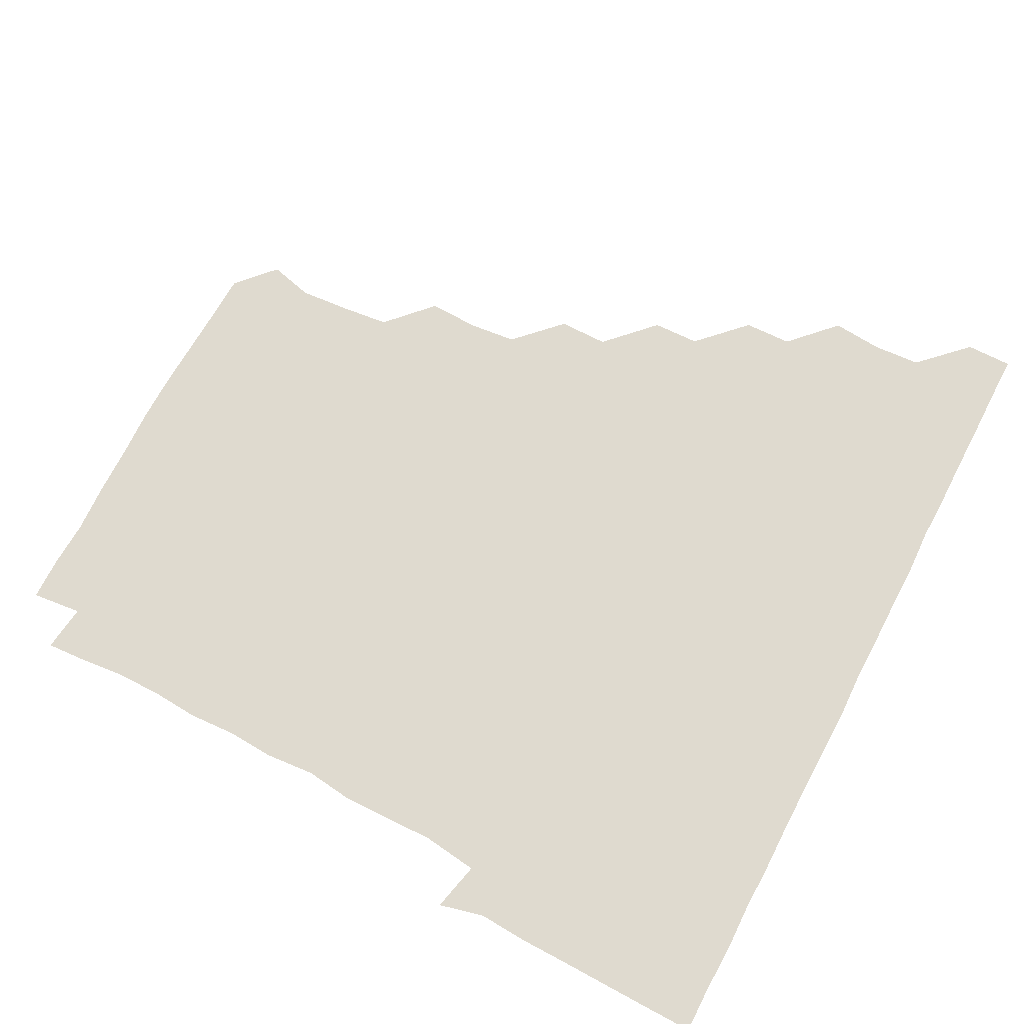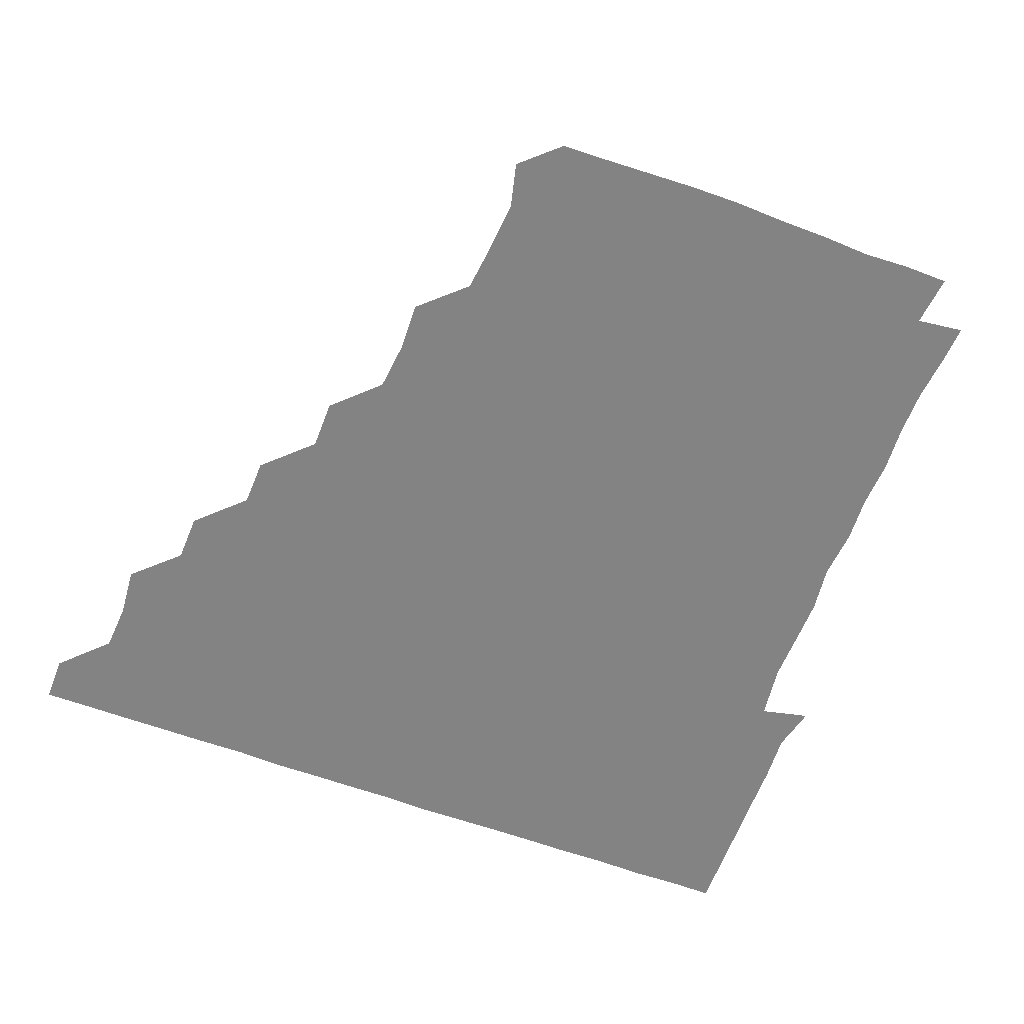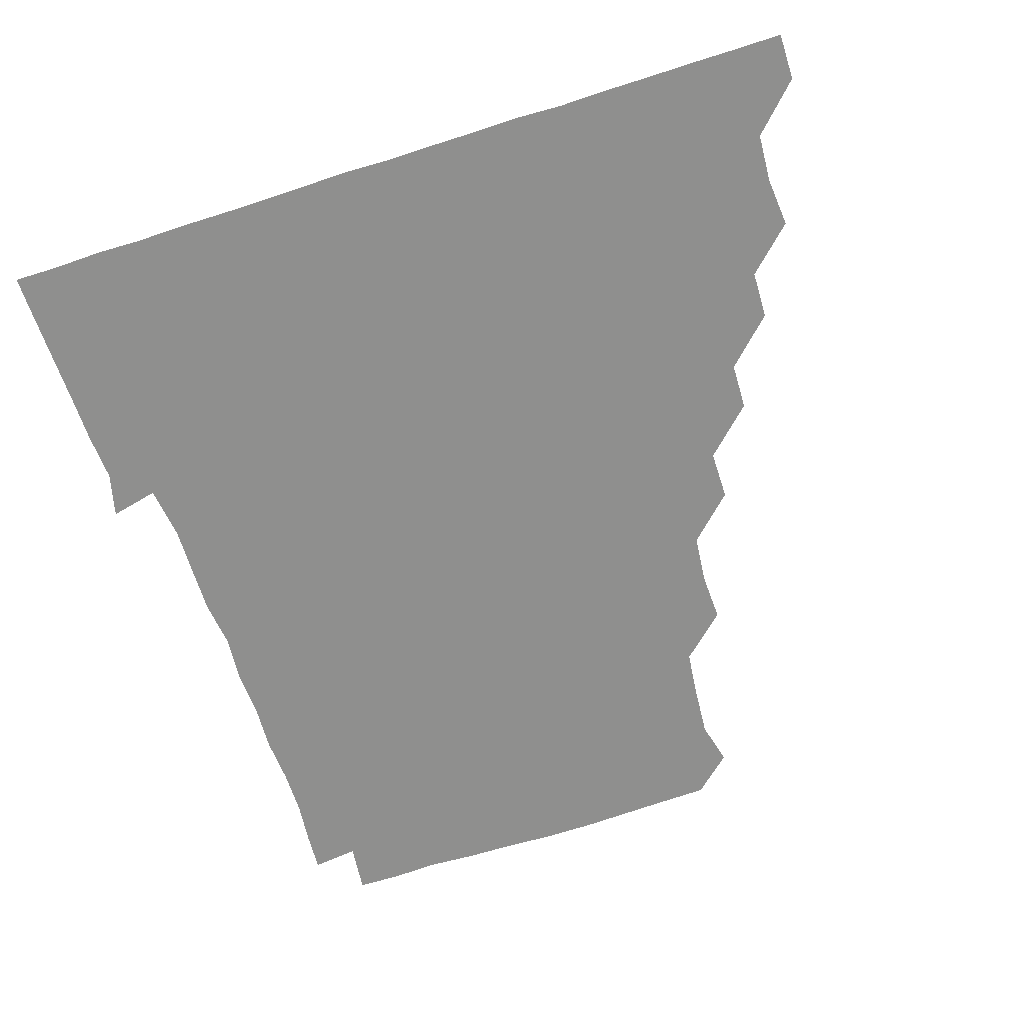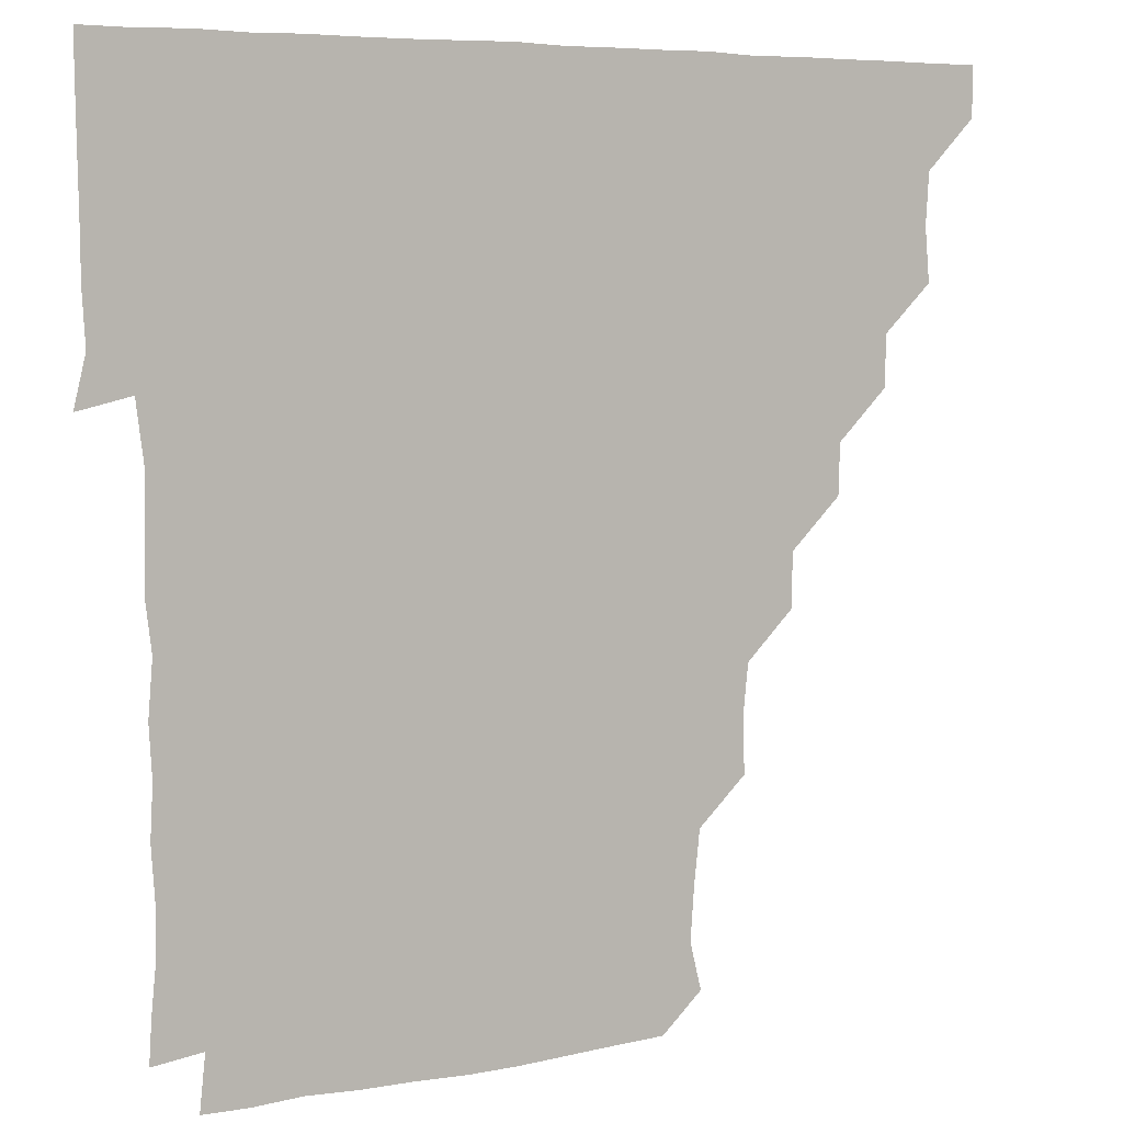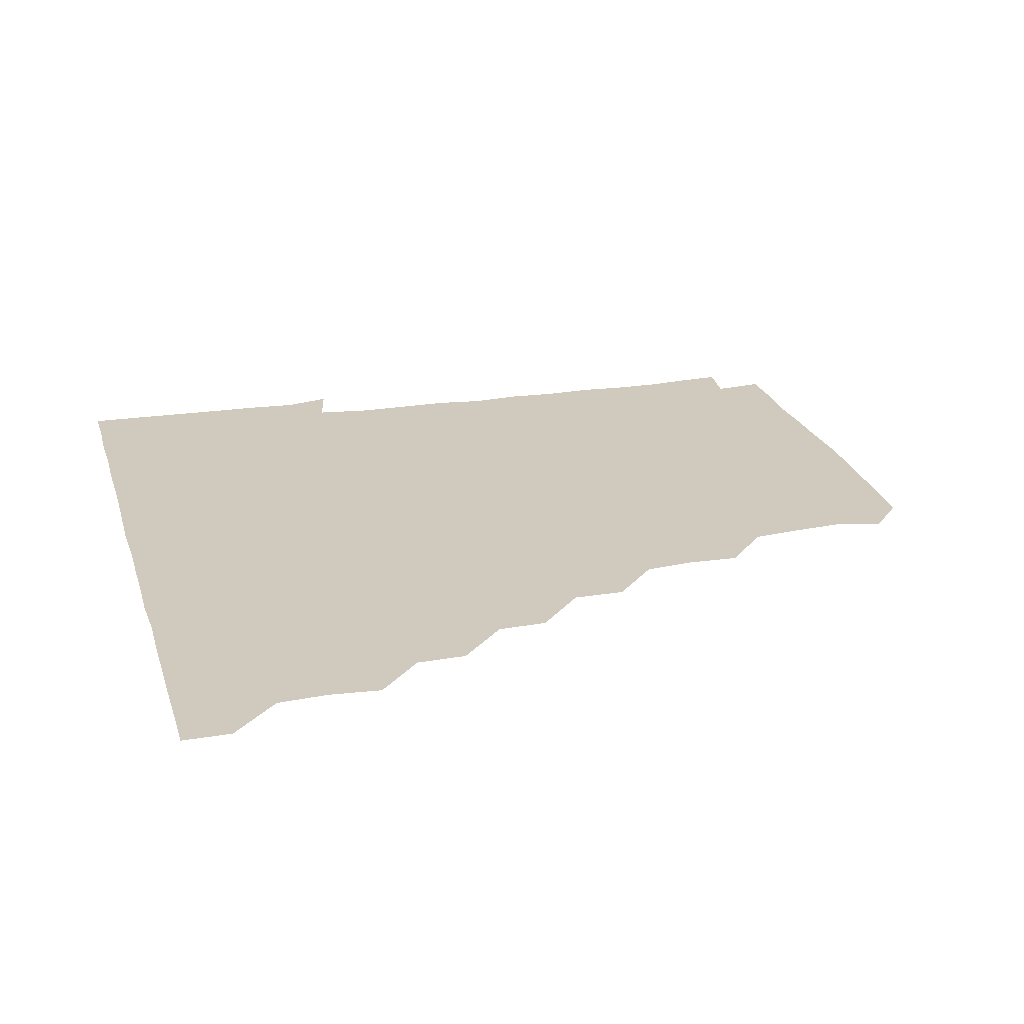
<metadata>
{"format":"obj","ext":"obj","renderer":"f3d","projection":"perspective","resolution":1024,"background":"white","views":[{"elev":70.6,"azim":117.5,"up":"+Z"},{"elev":-61.2,"azim":-20.7,"up":"+Z"},{"elev":-65.2,"azim":-162.0,"up":"+Z"},{"elev":6.0,"azim":150.0,"up":"+Y"},{"elev":23.0,"azim":-105.4,"up":"+Z"}]}
</metadata>
<code>
v 436.1 406 0
v 436 421.1 0
v 450.7 359 0
v 452.1 375.2 0
v 451.1 390.8 0
v 451.2 405.9 0
v 451 421 0
v 465.9 329.4 0
v 465.4 344.9 0
v 466.7 361.8 0
v 466.5 376.3 0
v 466.1 391 0
v 466 406 0
v 466 421.1 0
v 481.6 299.3 0
v 481.1 314.5 0
v 481.9 331.7 0
v 480.9 345.9 0
v 481.5 361.6 0
v 481.3 376.2 0
v 481.1 391 0
v 481 406 0
v 481 421 0
v 497.1 268.3 0
v 497.1 284.3 0
v 496 300.9 0
v 496.4 316.9 0
v 496.5 331.6 0
v 496.5 346.8 0
v 496 361 0
v 496.1 376.1 0
v 496.1 391 0
v 496.1 405.8 0
v 496 421.1 0
v 512.8 222.4 0
v 513.4 238.5 0
v 511.8 254.1 0
v 511.5 271.3 0
v 511.5 286.1 0
v 511 300.6 0
v 510.8 315.6 0
v 511.2 331.7 0
v 511.2 346.3 0
v 511.1 361.1 0
v 511.1 376 0
v 511 391 0
v 511 406.1 0
v 511.1 420.8 0
v 526.9 162.7 0
v 530.4 176.8 0
v 529.2 193.1 0
v 527.5 208.6 0
v 527.3 226.5 0
v 526.4 240.5 0
v 526.2 256.3 0
v 525.9 270.8 0
v 526.3 286.8 0
v 526.2 301.5 0
v 526.4 316.5 0
v 526.1 331.3 0
v 526.1 346.1 0
v 526.2 361.1 0
v 525.9 376 0
v 526 391 0
v 526 405.9 0
v 526.2 421.5 0
v 539.3 151.3 0
v 541.4 165.6 0
v 542.9 181.7 0
v 541.2 195.1 0
v 541.3 211.6 0
v 541.7 226.8 0
v 541.4 242.1 0
v 541.1 255.9 0
v 541.2 271 0
v 541.1 286.7 0
v 541.2 301.3 0
v 541.3 316.6 0
v 540.9 330.8 0
v 541.1 346.2 0
v 541.2 361.1 0
v 541.2 376 0
v 541.1 390.9 0
v 541 406.1 0
v 540.9 421.3 0
v 553.1 150.8 0
v 556.7 166.5 0
v 556.1 183.2 0
v 556.6 196.6 0
v 555.9 212.2 0
v 556.8 227.6 0
v 556.1 241.5 0
v 556.1 256.9 0
v 556.7 271.7 0
v 556.1 285.9 0
v 556 301.2 0
v 556.2 316.7 0
v 556 330.9 0
v 556.1 346.2 0
v 556.1 361.1 0
v 556.1 376 0
v 556.2 390.8 0
v 556.1 405.6 0
v 555.8 421.3 0
v 568.4 150.1 0
v 571.8 167.4 0
v 571.2 181.2 0
v 571.1 196.6 0
v 571.7 210.3 0
v 570.5 226.9 0
v 571.1 241.1 0
v 570.9 255.9 0
v 571.2 271.5 0
v 571.2 286.6 0
v 571.1 301.5 0
v 571 316.2 0
v 571.1 331.1 0
v 571.2 346.3 0
v 570.9 361 0
v 571 376 0
v 571.1 390.8 0
v 571.1 405.9 0
v 571 421.2 0
v 585 149.4 0
v 585.9 166.9 0
v 586.6 181.9 0
v 585.6 196.6 0
v 586.5 212.6 0
v 586.1 226.8 0
v 586.3 241.2 0
v 586 256.1 0
v 585.9 272.1 0
v 586.1 286.9 0
v 586.1 301.1 0
v 586.1 316.1 0
v 586.1 331.3 0
v 586.1 346.1 0
v 586.3 361.2 0
v 586.1 376 0
v 586.1 390.7 0
v 585.9 406.1 0
v 585.8 421.7 0
v 600.7 149.2 0
v 599.9 167.4 0
v 601.7 182.4 0
v 601.6 196.7 0
v 601.1 211.8 0
v 600.4 226.8 0
v 601.4 241.9 0
v 601.3 256.6 0
v 600.9 271.7 0
v 600.9 286.4 0
v 601.1 300.9 0
v 601 316.5 0
v 601 330.6 0
v 601.2 346.5 0
v 601.1 361.1 0
v 601.1 376 0
v 601 391 0
v 601.1 405.8 0
v 600.5 421.4 0
v 617.2 149.8 0
v 615.8 165.4 0
v 616.1 181.5 0
v 616.1 196.6 0
v 616 212.2 0
v 616.4 225.1 0
v 615.5 241.5 0
v 615.8 256.7 0
v 615.8 271.7 0
v 615.8 286.3 0
v 616 302.1 0
v 616.1 316 0
v 616.1 331.6 0
v 616 346.5 0
v 616.1 361 0
v 616.2 376 0
v 616.2 390.9 0
v 616.1 405.8 0
v 615.5 421.2 0
v 632.4 149.9 0
v 631.1 166 0
v 630.7 182.3 0
v 631 197.1 0
v 630.5 212.2 0
v 631 227.4 0
v 631.2 242.1 0
v 631 256.4 0
v 630.8 271.3 0
v 631.1 286.2 0
v 630.9 301.2 0
v 630.8 316.8 0
v 631.2 331.3 0
v 631 345.9 0
v 631.1 361.2 0
v 631.1 376.1 0
v 631.2 390.9 0
v 631.1 405.8 0
v 630.6 421.1 0
v 648.5 150.6 0
v 646.7 166.3 0
v 644.9 182.6 0
v 645.8 197.2 0
v 645.7 212.4 0
v 646.2 225.9 0
v 645.3 242 0
v 645.9 256.8 0
v 646.1 271 0
v 645.9 286.4 0
v 645.7 301.9 0
v 646.1 315.8 0
v 645.8 331.9 0
v 646.1 346 0
v 646 361.3 0
v 646 376.2 0
v 646.3 390.9 0
v 646.3 405.7 0
v 645.5 421.2 0
v 663.6 149.9 0
v 661 167.2 0
v 660.4 181.5 0
v 659.9 197.2 0
v 659.9 212.9 0
v 660.4 227.6 0
v 660.6 241.6 0
v 660.6 256.7 0
v 660.9 271.5 0
v 660.5 286.9 0
v 660.6 301.7 0
v 661 316.6 0
v 660.9 331.5 0
v 660.9 346.7 0
v 661.1 361.1 0
v 661 375.9 0
v 661.1 391.1 0
v 661.2 405.7 0
v 660.8 420.9 0
v 677.5 150.1 0
v 675.8 166.3 0
v 674.9 182 0
v 674.7 196.3 0
v 674.2 211.9 0
v 674.8 226.7 0
v 674.7 241.4 0
v 674.9 256.6 0
v 674.6 272.1 0
v 675.6 286.2 0
v 675.4 301.2 0
v 675.3 316.7 0
v 675.3 332.7 0
v 676.1 345.9 0
v 675.8 361.8 0
v 675.9 376.5 0
v 676 391.1 0
v 676.1 405.8 0
v 675.7 421.3 0
v 690.9 164.4 0
v 690.1 177.3 0
v 688.7 191.6 0
v 688.6 206.4 0
v 689.7 221.4 0
v 688.9 236.8 0
v 689.7 251.8 0
v 688.4 268.1 0
v 690.3 283.3 0
v 690 298.4 0
v 689.6 314.4 0
v 691.9 332.4 0
v 689.4 347.4 0
v 690.1 361.5 0
v 690.7 376.1 0
v 690.8 391.3 0
v 690.9 406 0
v 691 420.9 0
v 707.8 328.7 0
v 704.2 343.4 0
v 705.1 358.9 0
v 705.3 374.9 0
v 705.6 390.7 0
v 705.8 406 0
v 706 421 0
f 5 6 1
f 1 6 2
f 6 7 2
f 9 10 3
f 3 10 4
f 10 11 4
f 4 11 5
f 11 12 5
f 5 12 6
f 12 13 6
f 6 13 7
f 13 14 7
f 16 17 8
f 8 17 9
f 17 18 9
f 9 18 10
f 18 19 10
f 10 19 11
f 19 20 11
f 11 20 12
f 20 21 12
f 12 21 13
f 21 22 13
f 13 22 14
f 22 23 14
f 25 26 15
f 15 26 16
f 26 27 16
f 16 27 17
f 27 28 17
f 17 28 18
f 28 29 18
f 18 29 19
f 29 30 19
f 19 30 20
f 30 31 20
f 20 31 21
f 31 32 21
f 21 32 22
f 32 33 22
f 22 33 23
f 33 34 23
f 37 38 24
f 24 38 25
f 38 39 25
f 25 39 26
f 39 40 26
f 26 40 27
f 40 41 27
f 27 41 28
f 41 42 28
f 28 42 29
f 42 43 29
f 29 43 30
f 43 44 30
f 30 44 31
f 44 45 31
f 31 45 32
f 45 46 32
f 32 46 33
f 46 47 33
f 33 47 34
f 47 48 34
f 52 53 35
f 35 53 36
f 53 54 36
f 36 54 37
f 54 55 37
f 37 55 38
f 55 56 38
f 38 56 39
f 56 57 39
f 39 57 40
f 57 58 40
f 40 58 41
f 58 59 41
f 41 59 42
f 59 60 42
f 42 60 43
f 60 61 43
f 43 61 44
f 61 62 44
f 44 62 45
f 62 63 45
f 45 63 46
f 63 64 46
f 46 64 47
f 64 65 47
f 47 65 48
f 65 66 48
f 67 68 49
f 49 68 50
f 68 69 50
f 50 69 51
f 69 70 51
f 51 70 52
f 70 71 52
f 52 71 53
f 71 72 53
f 53 72 54
f 72 73 54
f 54 73 55
f 73 74 55
f 55 74 56
f 74 75 56
f 56 75 57
f 75 76 57
f 57 76 58
f 76 77 58
f 58 77 59
f 77 78 59
f 59 78 60
f 78 79 60
f 60 79 61
f 79 80 61
f 61 80 62
f 80 81 62
f 62 81 63
f 81 82 63
f 63 82 64
f 82 83 64
f 64 83 65
f 83 84 65
f 65 84 66
f 84 85 66
f 67 86 68
f 86 87 68
f 68 87 69
f 87 88 69
f 69 88 70
f 88 89 70
f 70 89 71
f 89 90 71
f 71 90 72
f 90 91 72
f 72 91 73
f 91 92 73
f 73 92 74
f 92 93 74
f 74 93 75
f 93 94 75
f 75 94 76
f 94 95 76
f 76 95 77
f 95 96 77
f 77 96 78
f 96 97 78
f 78 97 79
f 97 98 79
f 79 98 80
f 98 99 80
f 80 99 81
f 99 100 81
f 81 100 82
f 100 101 82
f 82 101 83
f 101 102 83
f 83 102 84
f 102 103 84
f 84 103 85
f 103 104 85
f 86 105 87
f 105 106 87
f 87 106 88
f 106 107 88
f 88 107 89
f 107 108 89
f 89 108 90
f 108 109 90
f 90 109 91
f 109 110 91
f 91 110 92
f 110 111 92
f 92 111 93
f 111 112 93
f 93 112 94
f 112 113 94
f 94 113 95
f 113 114 95
f 95 114 96
f 114 115 96
f 96 115 97
f 115 116 97
f 97 116 98
f 116 117 98
f 98 117 99
f 117 118 99
f 99 118 100
f 118 119 100
f 100 119 101
f 119 120 101
f 101 120 102
f 120 121 102
f 102 121 103
f 121 122 103
f 103 122 104
f 122 123 104
f 105 124 106
f 124 125 106
f 106 125 107
f 125 126 107
f 107 126 108
f 126 127 108
f 108 127 109
f 127 128 109
f 109 128 110
f 128 129 110
f 110 129 111
f 129 130 111
f 111 130 112
f 130 131 112
f 112 131 113
f 131 132 113
f 113 132 114
f 132 133 114
f 114 133 115
f 133 134 115
f 115 134 116
f 134 135 116
f 116 135 117
f 135 136 117
f 117 136 118
f 136 137 118
f 118 137 119
f 137 138 119
f 119 138 120
f 138 139 120
f 120 139 121
f 139 140 121
f 121 140 122
f 140 141 122
f 122 141 123
f 141 142 123
f 124 143 125
f 143 144 125
f 125 144 126
f 144 145 126
f 126 145 127
f 145 146 127
f 127 146 128
f 146 147 128
f 128 147 129
f 147 148 129
f 129 148 130
f 148 149 130
f 130 149 131
f 149 150 131
f 131 150 132
f 150 151 132
f 132 151 133
f 151 152 133
f 133 152 134
f 152 153 134
f 134 153 135
f 153 154 135
f 135 154 136
f 154 155 136
f 136 155 137
f 155 156 137
f 137 156 138
f 156 157 138
f 138 157 139
f 157 158 139
f 139 158 140
f 158 159 140
f 140 159 141
f 159 160 141
f 141 160 142
f 160 161 142
f 143 162 144
f 162 163 144
f 144 163 145
f 163 164 145
f 145 164 146
f 164 165 146
f 146 165 147
f 165 166 147
f 147 166 148
f 166 167 148
f 148 167 149
f 167 168 149
f 149 168 150
f 168 169 150
f 150 169 151
f 169 170 151
f 151 170 152
f 170 171 152
f 152 171 153
f 171 172 153
f 153 172 154
f 172 173 154
f 154 173 155
f 173 174 155
f 155 174 156
f 174 175 156
f 156 175 157
f 175 176 157
f 157 176 158
f 176 177 158
f 158 177 159
f 177 178 159
f 159 178 160
f 178 179 160
f 160 179 161
f 179 180 161
f 162 181 163
f 181 182 163
f 163 182 164
f 182 183 164
f 164 183 165
f 183 184 165
f 165 184 166
f 184 185 166
f 166 185 167
f 185 186 167
f 167 186 168
f 186 187 168
f 168 187 169
f 187 188 169
f 169 188 170
f 188 189 170
f 170 189 171
f 189 190 171
f 171 190 172
f 190 191 172
f 172 191 173
f 191 192 173
f 173 192 174
f 192 193 174
f 174 193 175
f 193 194 175
f 175 194 176
f 194 195 176
f 176 195 177
f 195 196 177
f 177 196 178
f 196 197 178
f 178 197 179
f 197 198 179
f 179 198 180
f 198 199 180
f 181 200 182
f 200 201 182
f 182 201 183
f 201 202 183
f 183 202 184
f 202 203 184
f 184 203 185
f 203 204 185
f 185 204 186
f 204 205 186
f 186 205 187
f 205 206 187
f 187 206 188
f 206 207 188
f 188 207 189
f 207 208 189
f 189 208 190
f 208 209 190
f 190 209 191
f 209 210 191
f 191 210 192
f 210 211 192
f 192 211 193
f 211 212 193
f 193 212 194
f 212 213 194
f 194 213 195
f 213 214 195
f 195 214 196
f 214 215 196
f 196 215 197
f 215 216 197
f 197 216 198
f 216 217 198
f 198 217 199
f 217 218 199
f 200 219 201
f 219 220 201
f 201 220 202
f 220 221 202
f 202 221 203
f 221 222 203
f 203 222 204
f 222 223 204
f 204 223 205
f 223 224 205
f 205 224 206
f 224 225 206
f 206 225 207
f 225 226 207
f 207 226 208
f 226 227 208
f 208 227 209
f 227 228 209
f 209 228 210
f 228 229 210
f 210 229 211
f 229 230 211
f 211 230 212
f 230 231 212
f 212 231 213
f 231 232 213
f 213 232 214
f 232 233 214
f 214 233 215
f 233 234 215
f 215 234 216
f 234 235 216
f 216 235 217
f 235 236 217
f 217 236 218
f 236 237 218
f 219 238 220
f 238 239 220
f 220 239 221
f 239 240 221
f 221 240 222
f 240 241 222
f 222 241 223
f 241 242 223
f 223 242 224
f 242 243 224
f 224 243 225
f 243 244 225
f 225 244 226
f 244 245 226
f 226 245 227
f 245 246 227
f 227 246 228
f 246 247 228
f 228 247 229
f 247 248 229
f 229 248 230
f 248 249 230
f 230 249 231
f 249 250 231
f 231 250 232
f 250 251 232
f 232 251 233
f 251 252 233
f 233 252 234
f 252 253 234
f 234 253 235
f 253 254 235
f 235 254 236
f 254 255 236
f 236 255 237
f 255 256 237
f 239 257 240
f 257 258 240
f 240 258 241
f 258 259 241
f 241 259 242
f 259 260 242
f 242 260 243
f 260 261 243
f 243 261 244
f 261 262 244
f 244 262 245
f 262 263 245
f 245 263 246
f 263 264 246
f 246 264 247
f 264 265 247
f 247 265 248
f 265 266 248
f 248 266 249
f 266 267 249
f 249 267 250
f 267 268 250
f 250 268 251
f 268 269 251
f 251 269 252
f 269 270 252
f 252 270 253
f 270 271 253
f 253 271 254
f 271 272 254
f 254 272 255
f 272 273 255
f 255 273 256
f 273 274 256
f 268 275 269
f 275 276 269
f 269 276 270
f 276 277 270
f 270 277 271
f 277 278 271
f 271 278 272
f 278 279 272
f 272 279 273
f 279 280 273
f 273 280 274
f 280 281 274

</code>
